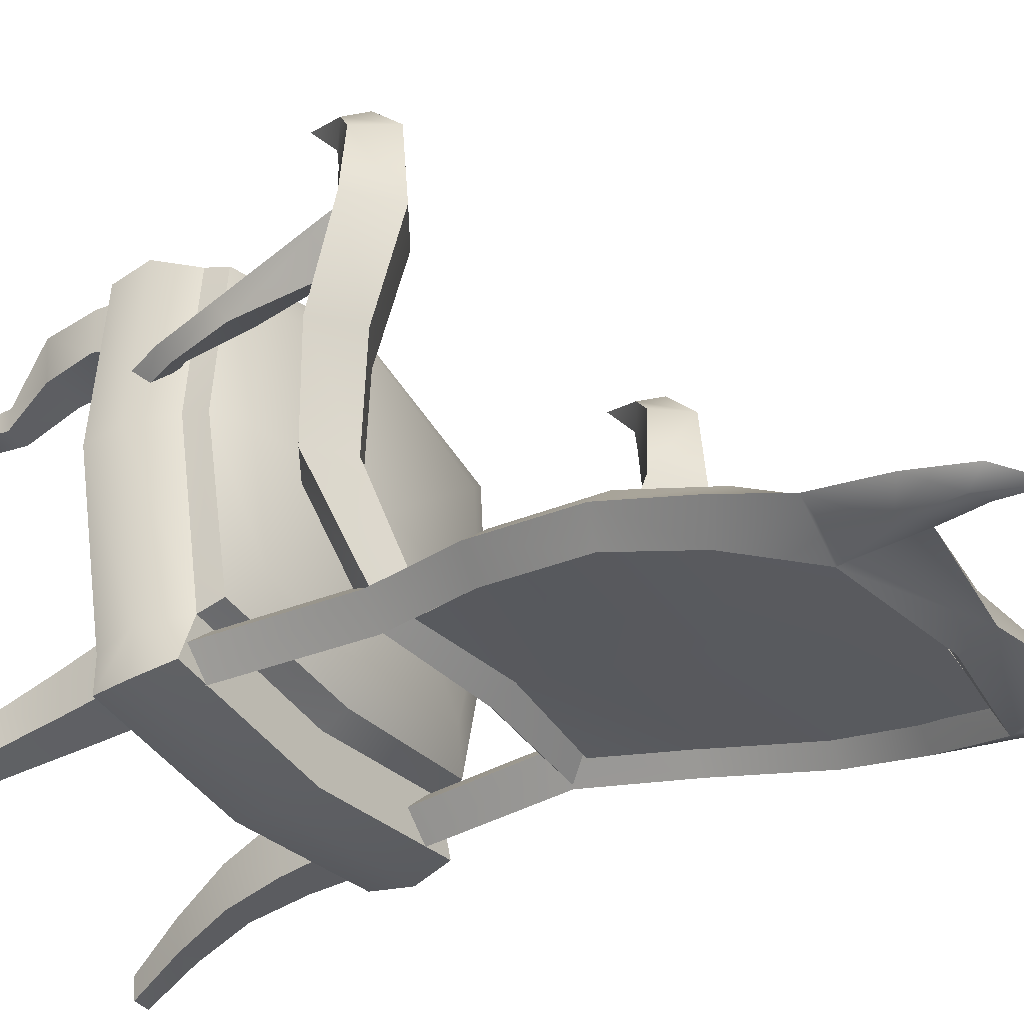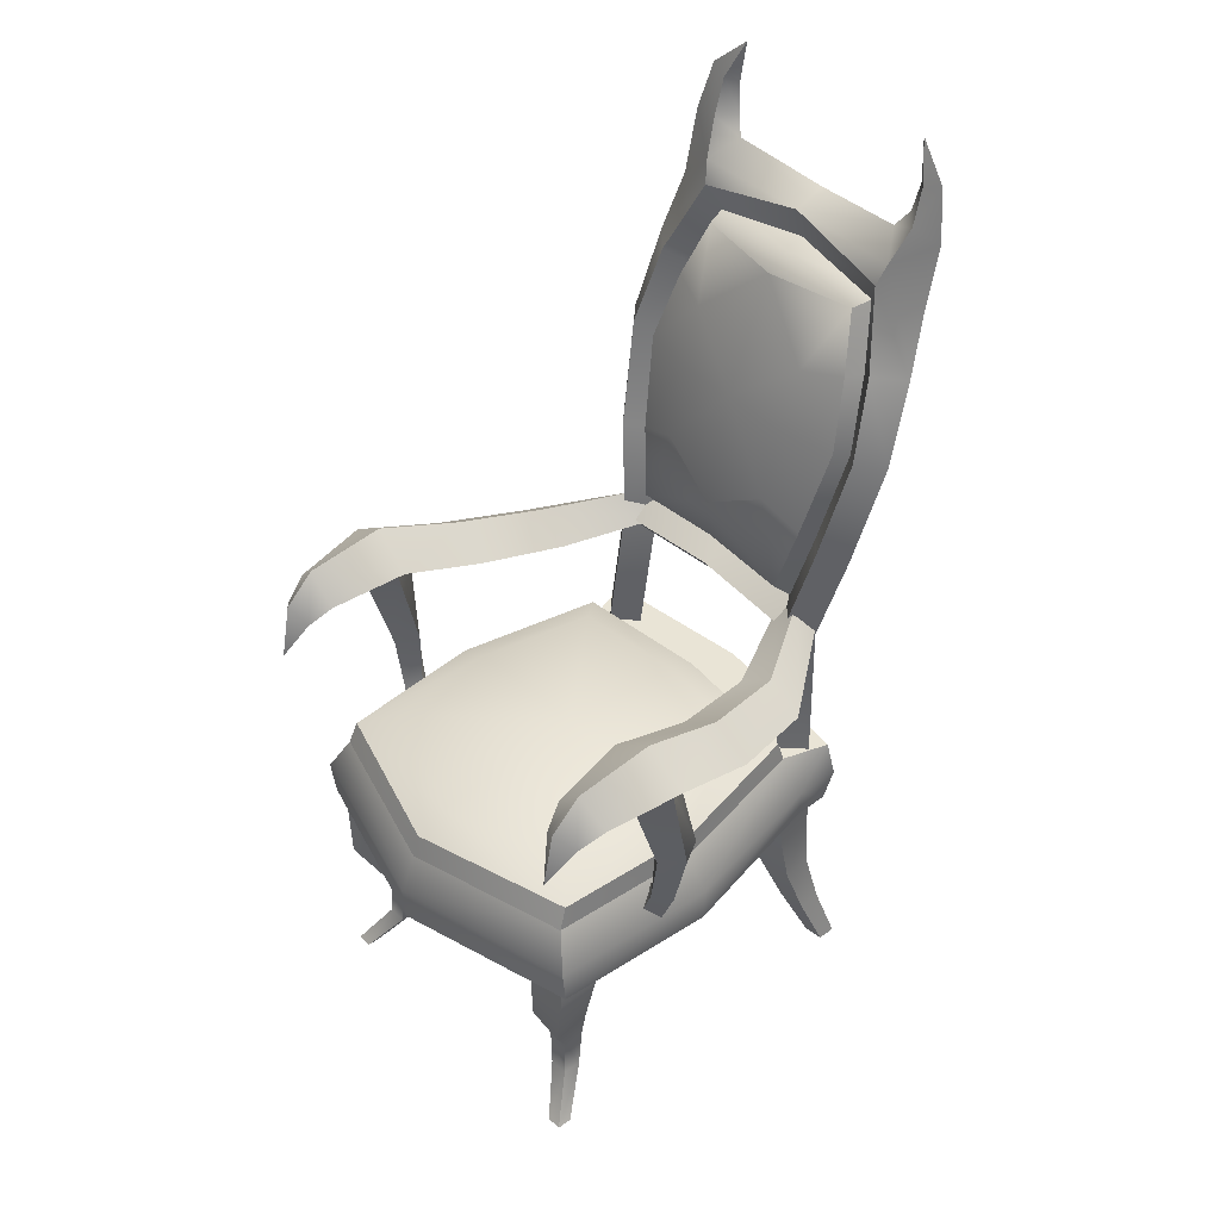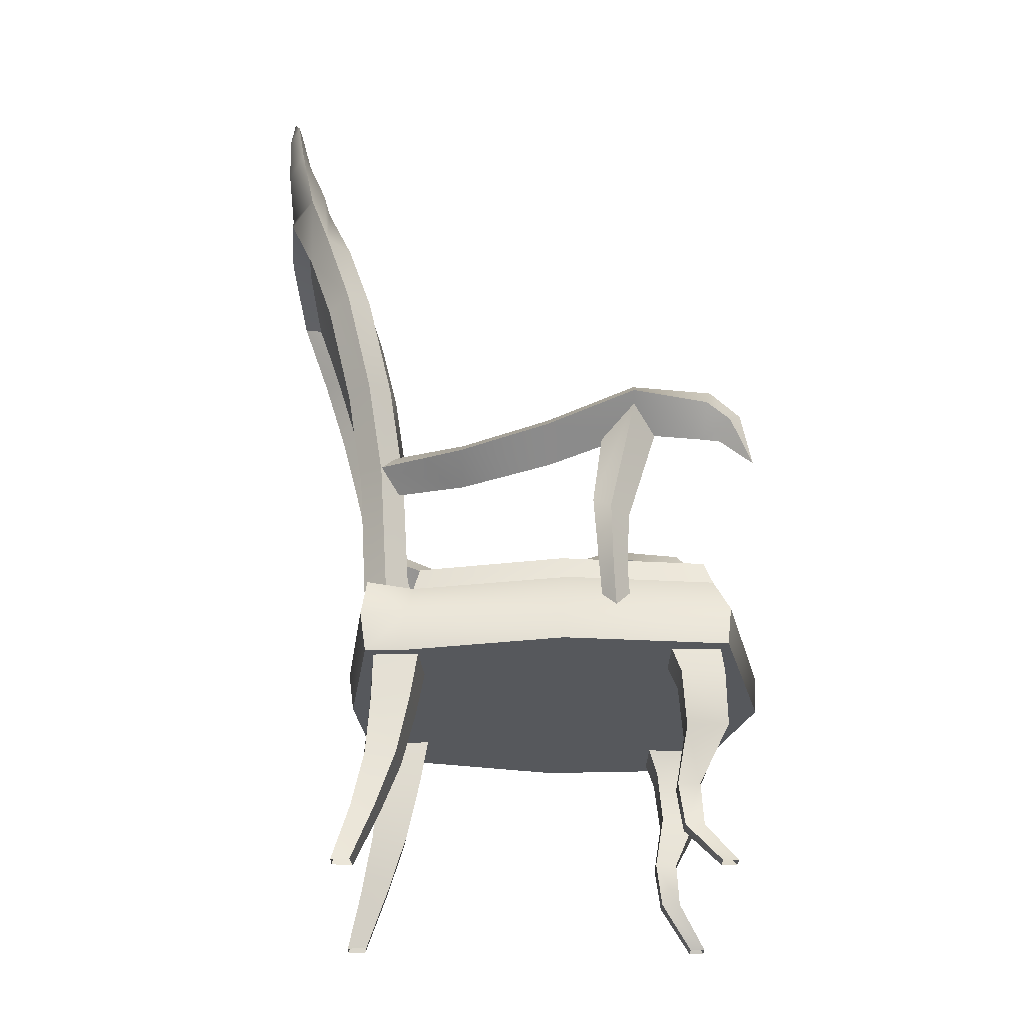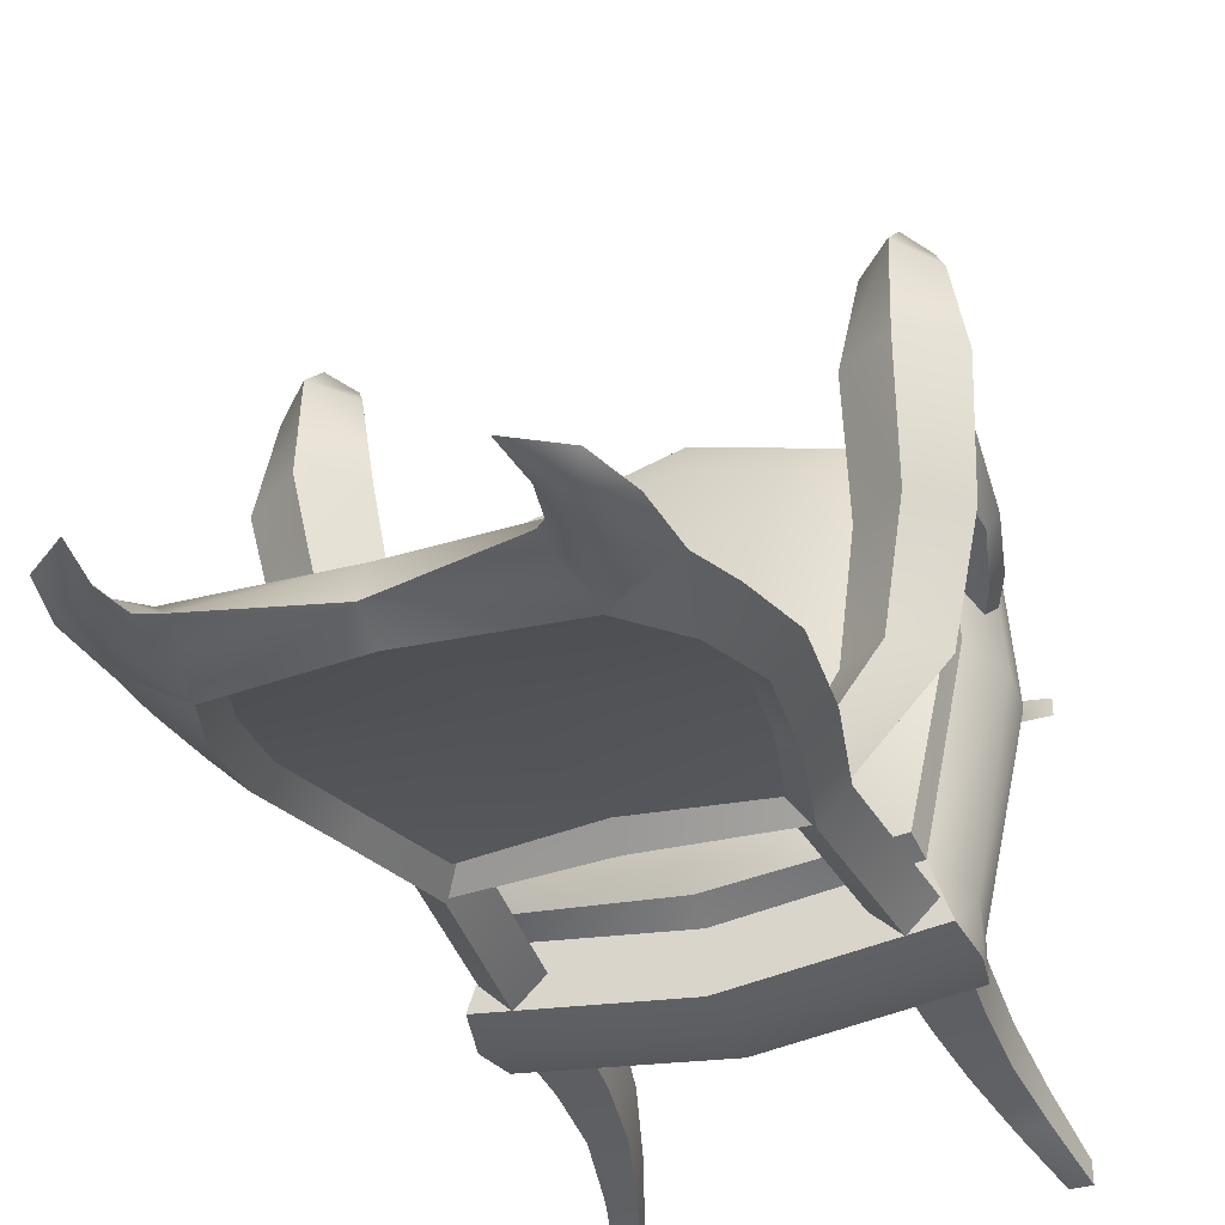
<metadata>
{"format":"obj","ext":"obj","renderer":"f3d","projection":"perspective","resolution":1024,"background":"white","views":[{"elev":-38.4,"azim":125.3,"up":"+Z"},{"elev":42.5,"azim":48.6,"up":"+Y"},{"elev":-28.0,"azim":-91.1,"up":"+Y"},{"elev":-37.5,"azim":-160.1,"up":"+Z"}]}
</metadata>
<code>
v  -3.998 17.4 -5.44
v  -4.991 16.57 -5.346
v  -7.401 16.03 -2.141
v  -6.104 16.96 -2.031
v  -3.182 16.57 -5.311
v  -4.807 16.03 -1.912
v  -6.104 15.11 -2.022
v  -4.052 15.73 -5.239
v  -8.296 16.72 1.197
v  -6.876 17.72 1.307
v  -5.455 16.72 1.426
v  -6.875 15.71 1.316
v  -8.229 17.81 7.398
v  -7.189 18.84 7.676
v  -7.189 19.1 4.645
v  -8.733 18.02 4.535
v  -6.148 17.75 7.622
v  -5.644 18.02 4.764
v  -7.189 16.72 7.344
v  -7.189 16.94 4.654
v  -7.189 15.69 9.201
v  -6.507 17.17 8.437
v  -7.189 17.78 8.794
v  -8.27 17.87 4.619
v  -7.041 18.16 3.561
v  -7.773 13.72 2.943
v  -8.043 13.36 3.597
v  -6.099 18.16 4.872
v  -6.587 13.58 3.653
v  -7.157 17.87 5.718
v  -7.315 13.23 4.307
v  -7.211 11.32 3.146
v  -7.53 11.03 3.673
v  -6.525 11.15 3.718
v  -6.959 11.13 4.245
v  -6.719 10 3.282
v  -6.882 9.32 3.809
v  -5.965 10.24 3.854
v  -6.398 9.558 4.381
v  -7.189 16.65 7.967
v  -7.87 17.27 8.323
v  -5.432 4.394 -4.375
v  -5.697 2.229 -5.075
v  -4.638 2.229 -4.958
v  -4.051 4.394 -4.223
v  -5.311 4.394 -5.531
v  -5.637 2.229 -5.96
v  -4.258 4.394 -5.639
v  -4.797 2.229 -6.044
v  -5.547 8.724 -3.575
v  -5.417 6.559 -3.921
v  -3.713 6.559 -3.733
v  -3.521 8.724 -3.352
v  -5.369 0.0646 -5.801
v  -6.106 0.0646 -5.883
v  -5.426 8.724 -5.321
v  -5.297 6.559 -5.372
v  -6.106 0.0646 -6.557
v  -3.825 8.724 -5.429
v  -3.969 6.559 -5.48
v  -5.48 0.0646 -6.557
v  -4.616 7.339 6.191
v  -4.178 8.785 5.69
v  -4.178 8.785 7.651
v  -4.616 7.339 7.815
v  -6.24 7.339 7.815
v  -6.139 8.785 7.651
v  -6.139 8.785 5.69
v  -6.24 7.339 6.191
v  -4.519 5.317 7.714
v  -4.519 5.317 6.352
v  -6.066 5.317 7.87
v  -5.882 5.317 6.352
v  -4.403 3.295 5.994
v  -4.403 3.295 6.813
v  -4.575 1.707 6.915
v  -4.574 1.698 6.201
v  -5.223 3.295 6.813
v  -5.268 1.724 6.899
v  -5.223 3.295 5.994
v  -5.287 1.706 6.202
v  -5.564 0.0983 7.954
v  -6.127 0.0983 7.954
v  -6.127 0.0983 7.39
v  -5.564 0.0983 7.39
v  -5.809 8.274 -5.631
v  -5.809 8.274 -4.365
v  -6.053 9.689 -4.108
v  -6.053 9.689 -5.837
v  -6.02 11.1 7.565
v  0 11.1 9.256
v  0 11.95 8.989
v  -5.91 11.95 7.242
v  -6.714 9.689 8.093
v  0 9.689 9.861
v  -5.24 11.1 -3.89
v  -5.809 11.1 -5.631
v  -7.172 9.689 1.808
v  -7.114 8.274 1.788
v  -6.674 8.274 7.942
v  0 9.689 -6.561
v  0 8.274 -6.371
v  -6.3 11.95 1.792
v  -5.145 11.95 -3.657
v  -6.416 11.1 2.01
v  0 11.1 -4.57
v  0 11.1 -6.371
v  0 11.95 -4.18
v  0 8.274 1.927
v  0 8.274 9.788
v  0 8.274 1.924
v  0 12.51 7.825
v  -4.824 12.51 6.219
v  -5.14 12.51 1.796
v  -4.202 12.51 -2.584
v  -3.981 20.46 -5.22
v  -4.526 23.87 -6.052
v  -5.035 23.6 -7.055
v  -4.453 19.9 -6.158
v  -3.749 28.71 -8.828
v  -4.516 26.39 -7.943
v  -4.04 26.42 -6.859
v  -3.408 28.52 -7.65
v  -3.777 17 -5.668
v  -3.38 17.86 -4.767
v  0 29.01 -7.855
v  0 29.27 -9.063
v  -2.5 23.86 -5.598
v  -2.5 26.12 -6.298
v  0 19.7 -4.605
v  0 19.71 -4.605
v  -2.386 21.17 -4.926
v  0 28.39 -7.133
v  0 28.4 -7.135
v  -5.532 10.8 -4.922
v  -4.694 10.69 -4.077
v  -4.22 16.48 -4.45
v  -5.069 16.38 -5.288
v  -3.857 10.57 -4.92
v  -3.371 16.38 -5.287
v  -4.694 10.68 -5.765
v  -4.22 16.28 -6.125
v  -4.998 20.13 -5.043
v  -5.842 19.92 -5.861
v  -4.154 20.01 -5.88
v  -4.998 19.8 -6.697
v  -5.05 26.94 -6.932
v  -6.066 26.93 -7.826
v  -6.344 23.9 -6.834
v  -5.501 24.01 -5.989
v  -4.209 26.38 -7.629
v  -4.659 23.66 -6.767
v  -5.501 23.55 -7.611
v  -5.05 26.37 -8.521
v  -4.054 29.6 -7.968
v  -4.284 30.43 -8.227
v  -5.727 29.07 -8.57
v  -3.515 28.52 -8.433
v  -4.054 28.94 -9.522
v  -4.085 29.19 -9.507
v  0 30.41 -8.319
v  0 30.8 -9.505
v  -3.603 31.22 -9.133
v  0 24.05 -5.492
v  -4.233 16.31 -6.04
v  0 16.67 -6.086
v  0 16.03 -5.245
v  -4.237 15.66 -5.203
v  -4.228 17.14 -5.387
v  0 17.39 -5.573
v  0 23.6 -7.055
v  -4.915 30.91 -9.678
v  -5.706 31.5 -9.074
v  -3.996 31.8 -9.459
v  -4.623 31.7 -8.853
v  -4.951 32.73 -9.748
v  -5.267 33.34 -9.365
v  -4.202 32.92 -9.593
v  -4.593 33.09 -9.208
v  -4.03 34.5 -9.686
v  0 13.09 1.92
v  0 12.51 -3.011
v  0 18.1 -4.803
v  0 29.14 -8.69
v  0 29.72 -9.861
v  -4.233 16.49 -4.539
v  0 16.87 -4.587
v  3.998 17.4 -5.44
v  6.104 16.96 -2.031
v  7.401 16.03 -2.141
v  4.991 16.57 -5.346
v  3.182 16.57 -5.311
v  4.807 16.03 -1.912
v  4.052 15.73 -5.239
v  6.104 15.11 -2.022
v  8.296 16.72 1.197
v  6.876 17.72 1.307
v  5.455 16.72 1.426
v  6.875 15.71 1.316
v  8.229 17.81 7.398
v  8.733 18.02 4.535
v  7.189 19.1 4.645
v  7.189 18.84 7.676
v  5.644 18.02 4.764
v  6.148 17.75 7.622
v  7.189 16.94 4.654
v  7.189 16.72 7.344
v  7.189 15.69 9.201
v  7.189 17.78 8.794
v  6.507 17.17 8.437
v  8.27 17.87 4.619
v  8.043 13.36 3.597
v  7.773 13.72 2.943
v  7.041 18.16 3.561
v  6.587 13.58 3.653
v  6.099 18.16 4.872
v  7.315 13.23 4.307
v  7.157 17.87 5.718
v  7.211 11.32 3.146
v  7.53 11.03 3.673
v  6.525 11.15 3.718
v  6.959 11.13 4.245
v  6.719 10 3.282
v  6.882 9.32 3.809
v  5.965 10.24 3.854
v  6.398 9.558 4.381
v  7.189 16.65 7.967
v  7.87 17.27 8.323
v  5.432 4.394 -4.375
v  4.051 4.394 -4.223
v  4.638 2.229 -4.958
v  5.697 2.229 -5.075
v  5.637 2.229 -5.96
v  5.311 4.394 -5.531
v  4.797 2.229 -6.044
v  4.258 4.394 -5.639
v  5.547 8.724 -3.575
v  3.521 8.724 -3.352
v  3.713 6.559 -3.733
v  5.417 6.559 -3.921
v  5.369 0.0646 -5.801
v  6.106 0.0646 -5.883
v  5.297 6.559 -5.372
v  5.426 8.724 -5.321
v  6.106 0.0646 -6.557
v  3.825 8.724 -5.429
v  3.969 6.559 -5.48
v  5.48 0.0646 -6.557
v  4.616 7.339 6.191
v  4.616 7.339 7.815
v  4.178 8.785 7.651
v  4.178 8.785 5.69
v  6.24 7.339 7.815
v  6.139 8.785 7.651
v  6.139 8.785 5.69
v  6.24 7.339 6.191
v  4.519 5.317 6.352
v  4.519 5.317 7.714
v  6.066 5.317 7.87
v  5.882 5.317 6.352
v  4.403 3.295 5.994
v  4.574 1.698 6.201
v  4.575 1.707 6.915
v  4.403 3.295 6.813
v  5.268 1.724 6.899
v  5.223 3.295 6.813
v  5.287 1.706 6.202
v  5.223 3.295 5.994
v  5.564 0.0983 7.954
v  6.127 0.0983 7.954
v  6.127 0.0983 7.39
v  5.564 0.0983 7.39
v  5.809 8.274 -5.631
v  6.053 9.689 -5.837
v  6.053 9.689 -4.108
v  5.809 8.274 -4.365
v  6.02 11.1 7.565
v  5.91 11.95 7.242
v  6.714 9.689 8.093
v  5.809 11.1 -5.631
v  5.24 11.1 -3.89
v  7.172 9.689 1.808
v  6.674 8.274 7.942
v  7.114 8.274 1.788
v  6.3 11.95 1.792
v  6.416 11.1 2.01
v  5.145 11.95 -3.657
v  4.824 12.51 6.219
v  5.14 12.51 1.796
v  4.202 12.51 -2.584
v  3.981 20.46 -5.22
v  4.453 19.9 -6.158
v  5.035 23.6 -7.055
v  4.526 23.87 -6.052
v  3.749 28.71 -8.828
v  3.408 28.52 -7.65
v  4.04 26.42 -6.859
v  4.516 26.39 -7.943
v  3.38 17.86 -4.767
v  3.777 17 -5.668
v  2.5 26.12 -6.298
v  2.5 23.86 -5.598
v  2.386 21.17 -4.926
v  5.532 10.8 -4.922
v  5.069 16.38 -5.288
v  4.22 16.48 -4.45
v  4.694 10.69 -4.077
v  3.371 16.38 -5.287
v  3.857 10.57 -4.92
v  4.694 10.68 -5.765
v  4.22 16.28 -6.125
v  5.842 19.92 -5.861
v  4.998 20.13 -5.043
v  4.154 20.01 -5.88
v  4.998 19.8 -6.697
v  5.05 26.94 -6.932
v  5.501 24.01 -5.989
v  6.344 23.9 -6.834
v  6.066 26.93 -7.826
v  4.209 26.38 -7.629
v  4.659 23.66 -6.767
v  5.05 26.37 -8.521
v  5.501 23.55 -7.611
v  5.727 29.07 -8.57
v  4.284 30.43 -8.227
v  4.054 29.6 -7.968
v  3.515 28.52 -8.433
v  4.054 28.94 -9.522
v  4.085 29.19 -9.507
v  3.603 31.22 -9.133
v  4.233 16.31 -6.04
v  4.237 15.66 -5.203
v  4.228 17.14 -5.387
v  4.915 30.91 -9.678
v  5.706 31.5 -9.074
v  3.996 31.8 -9.459
v  4.623 31.7 -8.853
v  4.951 32.73 -9.748
v  5.267 33.34 -9.365
v  4.202 32.92 -9.593
v  4.593 33.09 -9.208
v  4.03 34.5 -9.686
v  4.233 16.49 -4.539
g Chair_B
f 1 2 3 4
f 5 1 4 6
f 5 6 7 8
f 2 8 7 3
f 9 10 4 3
f 11 6 4 10
f 12 7 6 11
f 12 9 3 7
f 13 14 15 16
f 14 17 18 15
f 17 19 20 18
f 19 13 16 20
f 21 22 23
f 24 25 26 27
f 25 28 29 26
f 28 30 31 29
f 30 24 27 31
f 32 33 27 26
f 34 32 26 29
f 35 34 29 31
f 33 35 31 27
f 36 37 33 32
f 38 36 32 34
f 39 38 34 35
f 37 39 35 33
f 22 40 19 17
f 41 23 14 13
f 21 41 40
f 22 17 14 23
f 22 21 40
f 41 21 23
f 41 13 19 40
f 10 9 16 15
f 18 11 10 15
f 20 12 11 18
f 9 12 20 16
f 42 43 44 45
f 43 42 46 47
f 46 48 49 47
f 44 49 48 45
f 50 51 52 53
f 51 42 45 52
f 54 44 43 55
f 51 50 56 57
f 42 51 57 46
f 47 58 55 43
f 59 60 57 56
f 57 60 48 46
f 58 47 49 61
f 52 60 59 53
f 45 48 60 52
f 49 44 54 61
f 62 63 64 65
f 66 65 64 67
f 68 69 66 67
f 69 68 63 62
f 62 65 70 71
f 70 65 66 72
f 69 73 72 66
f 73 69 62 71
f 74 75 76 77
f 75 78 79 76
f 78 80 81 79
f 81 80 74 77
f 71 70 75 74
f 70 72 78 75
f 73 80 78 72
f 80 73 71 74
f 82 76 79 83
f 83 79 81 84
f 77 76 82 85
f 84 81 77 85
f 86 87 88 89
f 90 91 92 93
f 90 94 95 91
f 88 96 97 89
f 98 99 100 94
f 86 89 101 102
f 99 98 88 87
f 103 104 96 105
f 98 105 96 88
f 106 107 97 96
f 108 106 96 104
f 93 103 105 90
f 98 94 90 105
f 100 99 109 110
f 97 107 101 89
f 109 99 87 111
f 93 92 112 113
f 93 113 114 103
f 103 114 115 104
f 116 117 118 119
f 120 121 122 123
f 119 124 125 116
f 120 123 126 127
f 117 128 129 122
f 130 131 132 125
f 116 125 132
f 123 122 129 133
f 123 133 134
f 135 136 137 138
f 136 139 140 137
f 141 142 140 139
f 141 135 138 142
f 138 137 143 144
f 137 140 145 143
f 140 142 146 145
f 142 138 144 146
f 147 148 149 150
f 151 147 150 152
f 151 152 153 154
f 154 153 149 148
f 148 147 155 156
f 148 156 157
f 147 151 158 155
f 151 154 159 158
f 157 160 159 154
f 157 154 148
f 161 162 163 156
f 155 161 156
f 139 136 135 141
f 122 121 118 117
f 116 132 128 117
f 144 143 150 149
f 143 145 152 150
f 152 145 146 153
f 153 146 144 149
f 129 164 133
f 132 131 164
f 165 166 167 168
f 169 170 166 165
f 129 128 164
f 121 171 118
f 119 171 170 124
f 172 160 157 173
f 174 163 160 172
f 175 156 163 174
f 173 157 156 175
f 176 172 173 177
f 178 174 172 176
f 179 175 174 178
f 177 173 175 179
f 177 180 176
f 176 180 178
f 178 180 179
f 179 180 177
f 94 100 110 95
f 115 114 181 182
f 181 114 113 112
f 87 86 102 111
f 108 104 115 182
f 164 128 132
f 130 125 183
f 155 158 184 161
f 184 158 159 185
f 159 160 163 162
f 185 159 162
f 169 186 187 170
f 186 168 167 187
f 125 124 170 183
f 126 123 134
f 121 120 127 171
f 171 119 118
f 188 189 190 191
f 192 193 189 188
f 192 194 195 193
f 191 190 195 194
f 196 190 189 197
f 198 197 189 193
f 199 198 193 195
f 199 195 190 196
f 200 201 202 203
f 203 202 204 205
f 205 204 206 207
f 207 206 201 200
f 208 209 210
f 211 212 213 214
f 214 213 215 216
f 216 215 217 218
f 218 217 212 211
f 219 213 212 220
f 221 215 213 219
f 222 217 215 221
f 220 212 217 222
f 223 219 220 224
f 225 221 219 223
f 226 222 221 225
f 224 220 222 226
f 210 205 207 227
f 228 200 203 209
f 208 227 228
f 210 209 203 205
f 210 227 208
f 228 209 208
f 228 227 207 200
f 197 202 201 196
f 204 202 197 198
f 206 204 198 199
f 196 201 206 199
f 229 230 231 232
f 232 233 234 229
f 234 233 235 236
f 231 230 236 235
f 237 238 239 240
f 240 239 230 229
f 241 242 232 231
f 240 243 244 237
f 229 234 243 240
f 233 232 242 245
f 246 244 243 247
f 243 234 236 247
f 245 248 235 233
f 239 238 246 247
f 230 239 247 236
f 235 248 241 231
f 249 250 251 252
f 253 254 251 250
f 255 254 253 256
f 256 249 252 255
f 249 257 258 250
f 258 259 253 250
f 256 253 259 260
f 260 257 249 256
f 261 262 263 264
f 264 263 265 266
f 266 265 267 268
f 267 262 261 268
f 257 261 264 258
f 258 264 266 259
f 260 259 266 268
f 268 261 257 260
f 269 270 265 263
f 270 271 267 265
f 262 272 269 263
f 271 272 262 267
f 273 274 275 276
f 277 278 92 91
f 277 91 95 279
f 275 274 280 281
f 282 279 283 284
f 273 102 101 274
f 284 276 275 282
f 285 286 281 287
f 282 275 281 286
f 106 281 280 107
f 108 287 281 106
f 278 277 286 285
f 282 286 277 279
f 283 110 109 284
f 280 274 101 107
f 109 111 276 284
f 278 288 112 92
f 278 285 289 288
f 285 287 290 289
f 291 292 293 294
f 295 296 297 298
f 292 291 299 300
f 295 127 126 296
f 294 297 301 302
f 303 131 130 299
f 291 303 299
f 296 134 133 301
f 296 301 297
f 304 305 306 307
f 307 306 308 309
f 310 309 308 311
f 310 311 305 304
f 305 312 313 306
f 306 313 314 308
f 308 314 315 311
f 311 315 312 305
f 316 317 318 319
f 320 321 317 316
f 320 322 323 321
f 322 319 318 323
f 319 324 325 326
f 319 326 316
f 316 326 327 320
f 320 327 328 322
f 324 319 322 328
f 324 328 329
f 330 162 161 325
f 326 325 161
f 309 310 304 307
f 297 294 293 298
f 291 294 302 303
f 312 318 317 313
f 313 317 321 314
f 321 323 315 314
f 323 318 312 315
f 301 133 164
f 303 164 131
f 331 332 167 166
f 333 331 166 170
f 301 164 302
f 298 293 171
f 292 300 170 171
f 334 335 324 329
f 336 334 329 330
f 337 336 330 325
f 335 337 325 324
f 338 339 335 334
f 340 338 334 336
f 341 340 336 337
f 339 341 337 335
f 339 338 342
f 338 340 342
f 340 341 342
f 341 339 342
f 279 95 110 283
f 290 182 181 289
f 181 112 288 289
f 276 111 102 273
f 108 182 290 287
f 164 303 302
f 130 183 299
f 326 161 184 327
f 184 185 328 327
f 330 329 328 162
f 185 162 328
f 333 170 187 343
f 343 187 167 332
f 299 183 170 300
f 126 134 296
f 298 171 127 295
f 171 293 292

</code>
